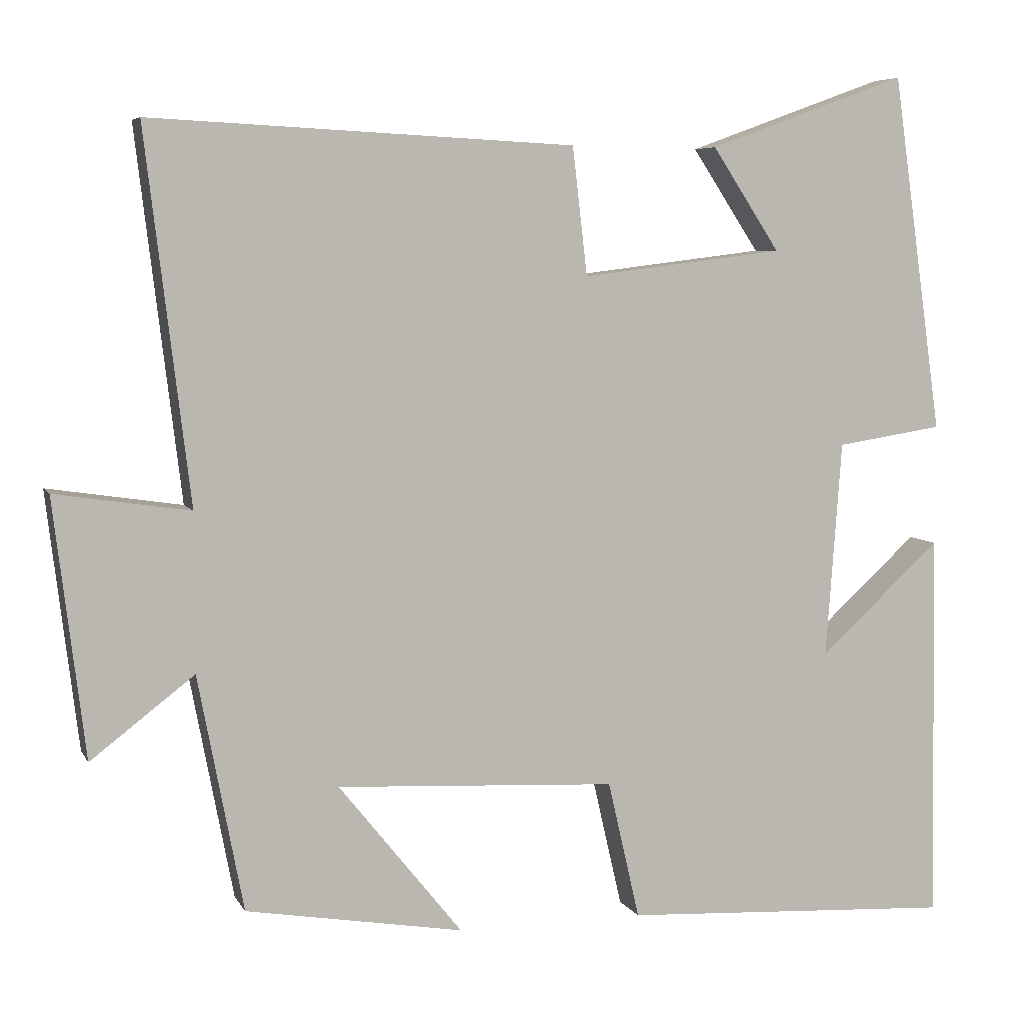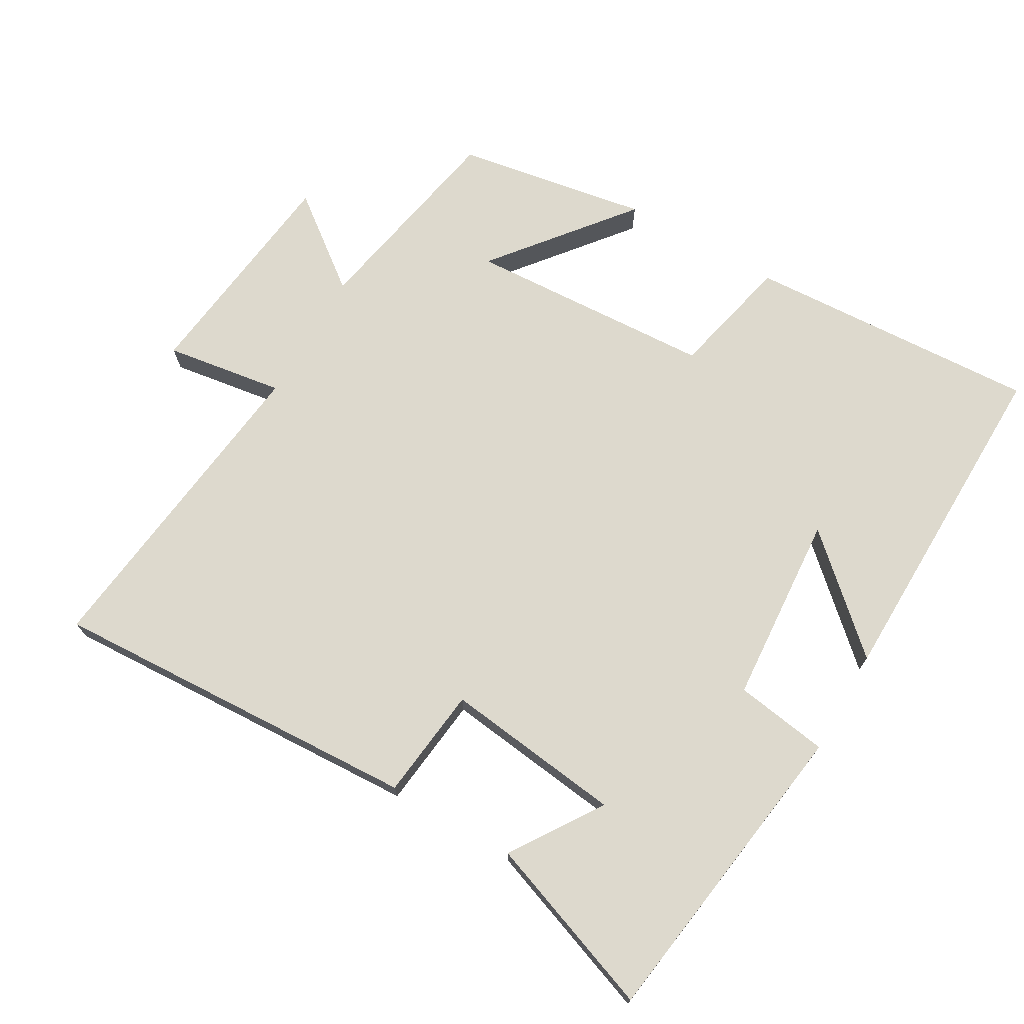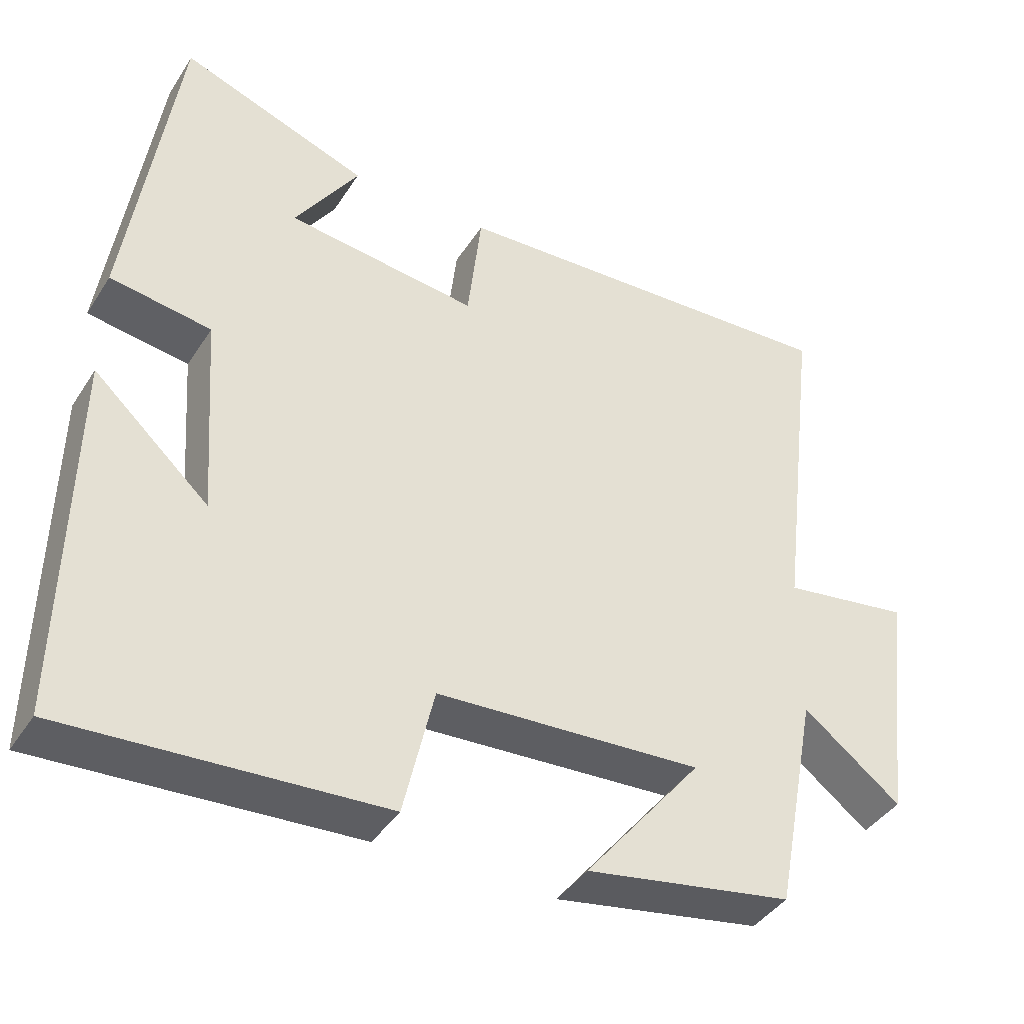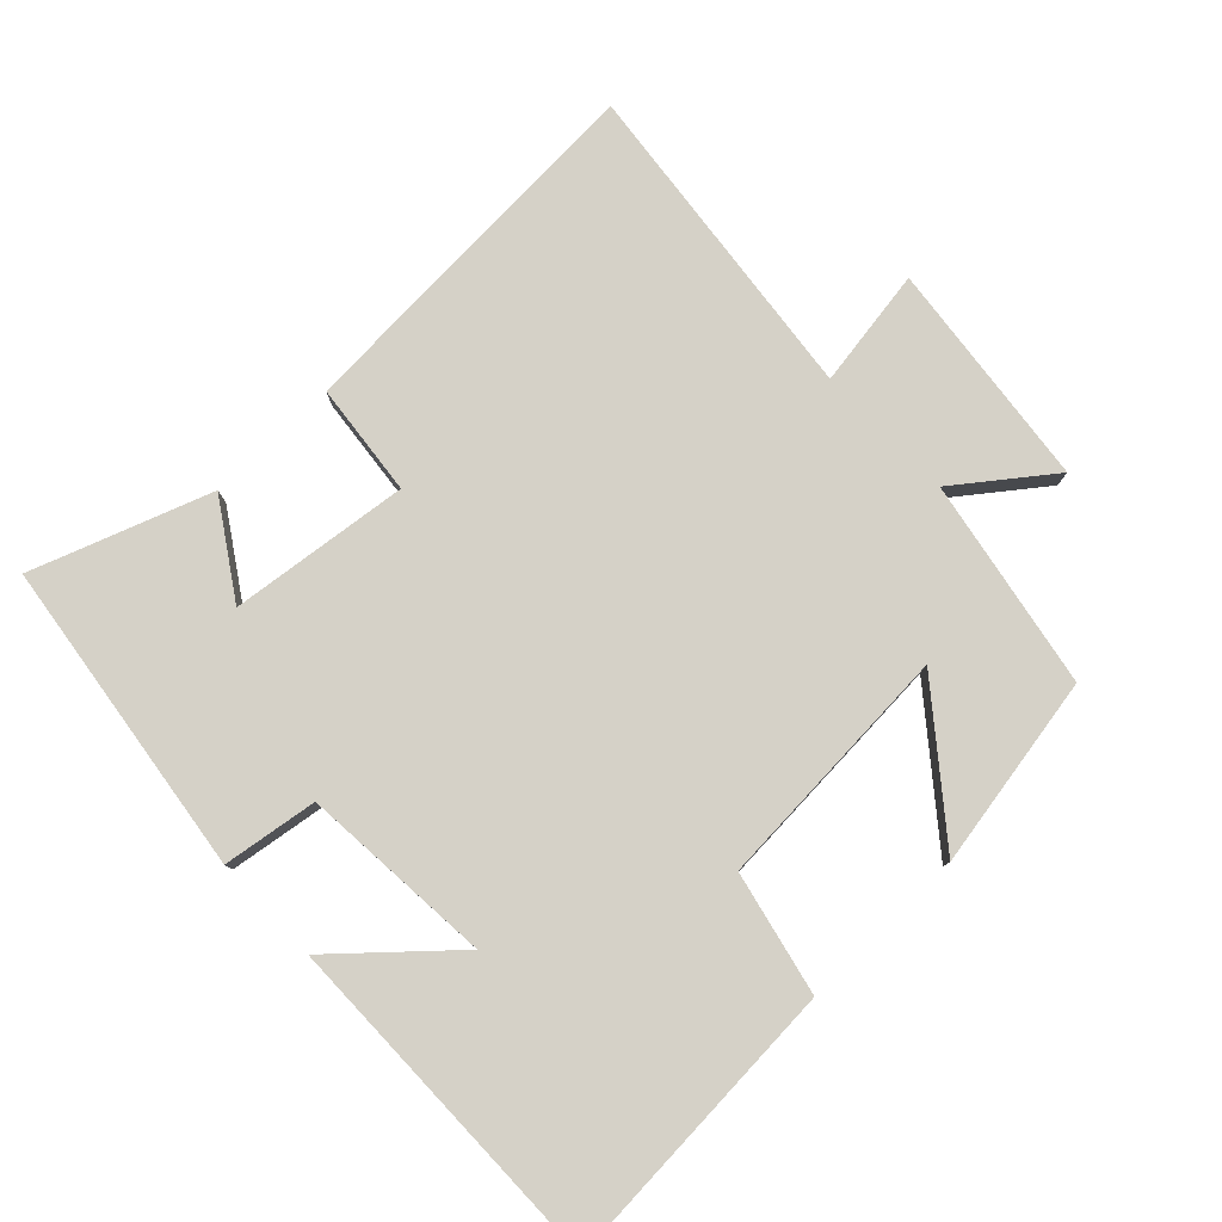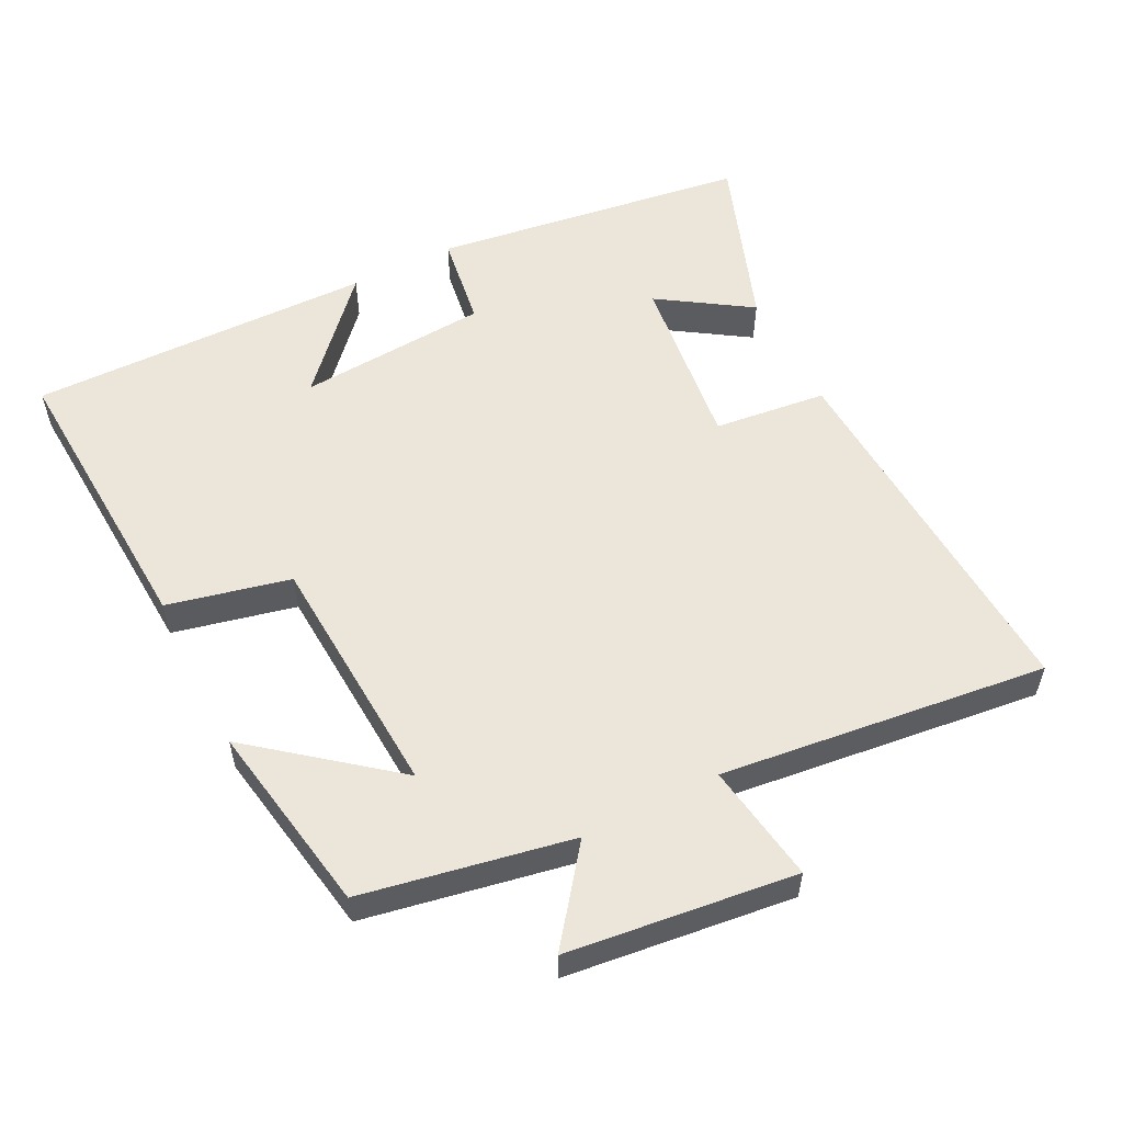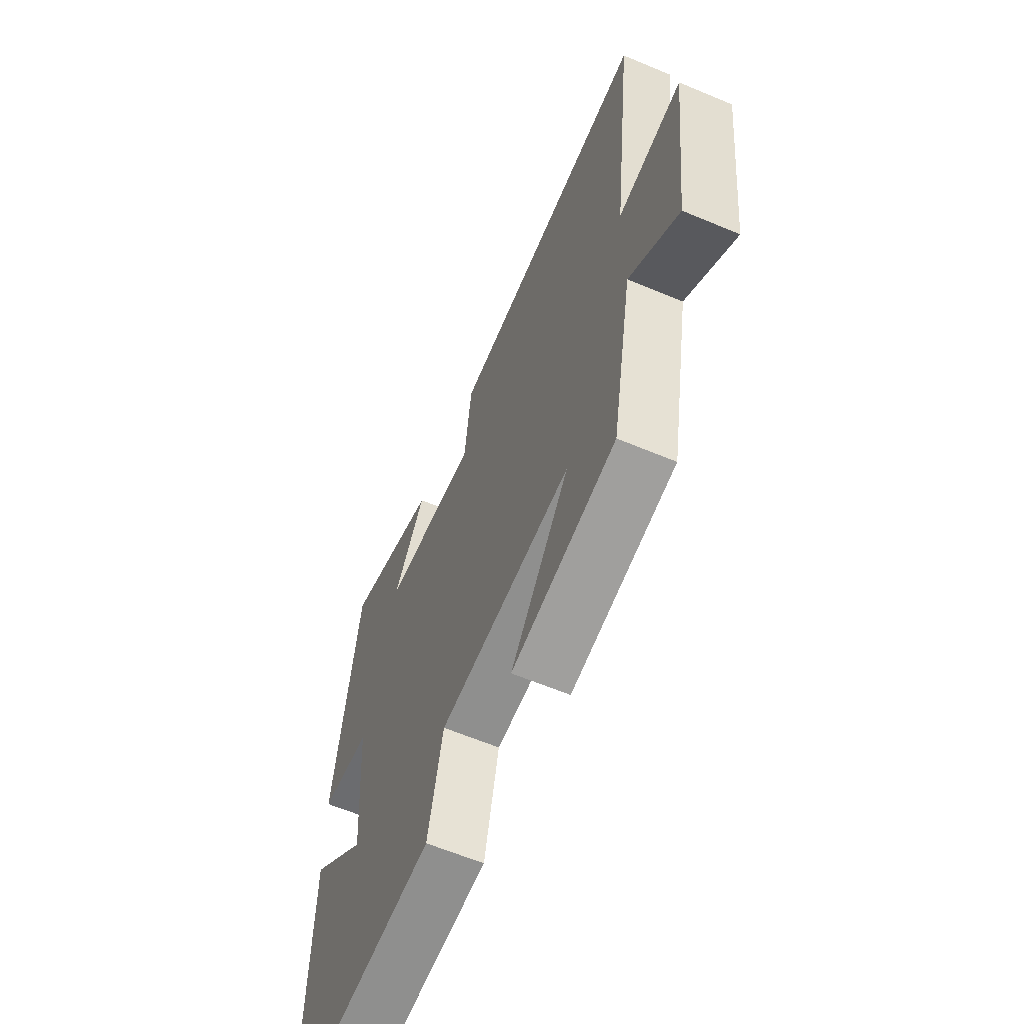
<metadata>
{"format":"obj","ext":"obj","renderer":"f3d","projection":"perspective","resolution":1024,"background":"white","views":[{"elev":6.2,"azim":-17.1,"up":"+Z"},{"elev":72.0,"azim":30.0,"up":"+Y"},{"elev":-40.8,"azim":150.2,"up":"+Z"},{"elev":79.1,"azim":136.0,"up":"+Y"},{"elev":55.4,"azim":-117.0,"up":"+Y"},{"elev":-62.1,"azim":-113.1,"up":"+Z"}]}
</metadata>
<code>
v -0.557 0.07 0.527
v -0.013 0.07 0.5
v 0.006 0.07 0.336
v 0.266 0.07 0.368
v 0.179 0.07 0.5
v 0.435 0.07 0.593
v 0.5 0.07 0.134
v 0.363 0.07 0.113
v 0.343 0.07 -0.165
v 0.5 0.07 -0.022
v 0.508 0.07 -0.524
v 0.08 0.07 -0.5
v 0.039 0.07 -0.322
v -0.321 0.07 -0.302
v -0.162 0.07 -0.5
v -0.442 0.07 -0.452
v -0.5 0.07 -0.149
v -0.633 0.07 -0.251
v -0.673 0.07 0.079
v -0.5 0.07 0.053
v -0.557 0 0.527
v -0.013 0 0.5
v 0.006 0 0.336
v 0.266 0 0.368
v 0.179 0 0.5
v 0.435 0 0.593
v 0.5 0 0.134
v 0.363 0 0.113
v 0.343 0 -0.165
v 0.5 0 -0.022
v 0.508 0 -0.524
v 0.08 0 -0.5
v 0.039 0 -0.322
v -0.321 0 -0.302
v -0.162 0 -0.5
v -0.442 0 -0.452
v -0.5 0 -0.149
v -0.633 0 -0.251
v -0.673 0 0.079
v -0.5 0 0.053
f 17 18 19 20
f 16 17 20
f 14 15 16
f 14 16 20
f 13 14 20 1
f 9 10 11 12
f 8 9 12 13
f 6 7 8
f 4 5 6
f 4 6 8 13
f 13 1 2 3
f 3 4 13
f 40 39 38 37
f 40 37 36
f 36 35 34
f 40 36 34
f 21 40 34 33
f 32 31 30 29
f 33 32 29 28
f 28 27 26
f 26 25 24
f 33 28 26 24
f 23 22 21 33
f 33 24 23
f 1 21 22 2
f 2 22 23 3
f 3 23 24 4
f 4 24 25 5
f 5 25 26 6
f 6 26 27 7
f 7 27 28 8
f 8 28 29 9
f 9 29 30 10
f 10 30 31 11
f 11 31 32 12
f 12 32 33 13
f 13 33 34 14
f 14 34 35 15
f 15 35 36 16
f 16 36 37 17
f 17 37 38 18
f 18 38 39 19
f 19 39 40 20
f 20 40 21 1

</code>
